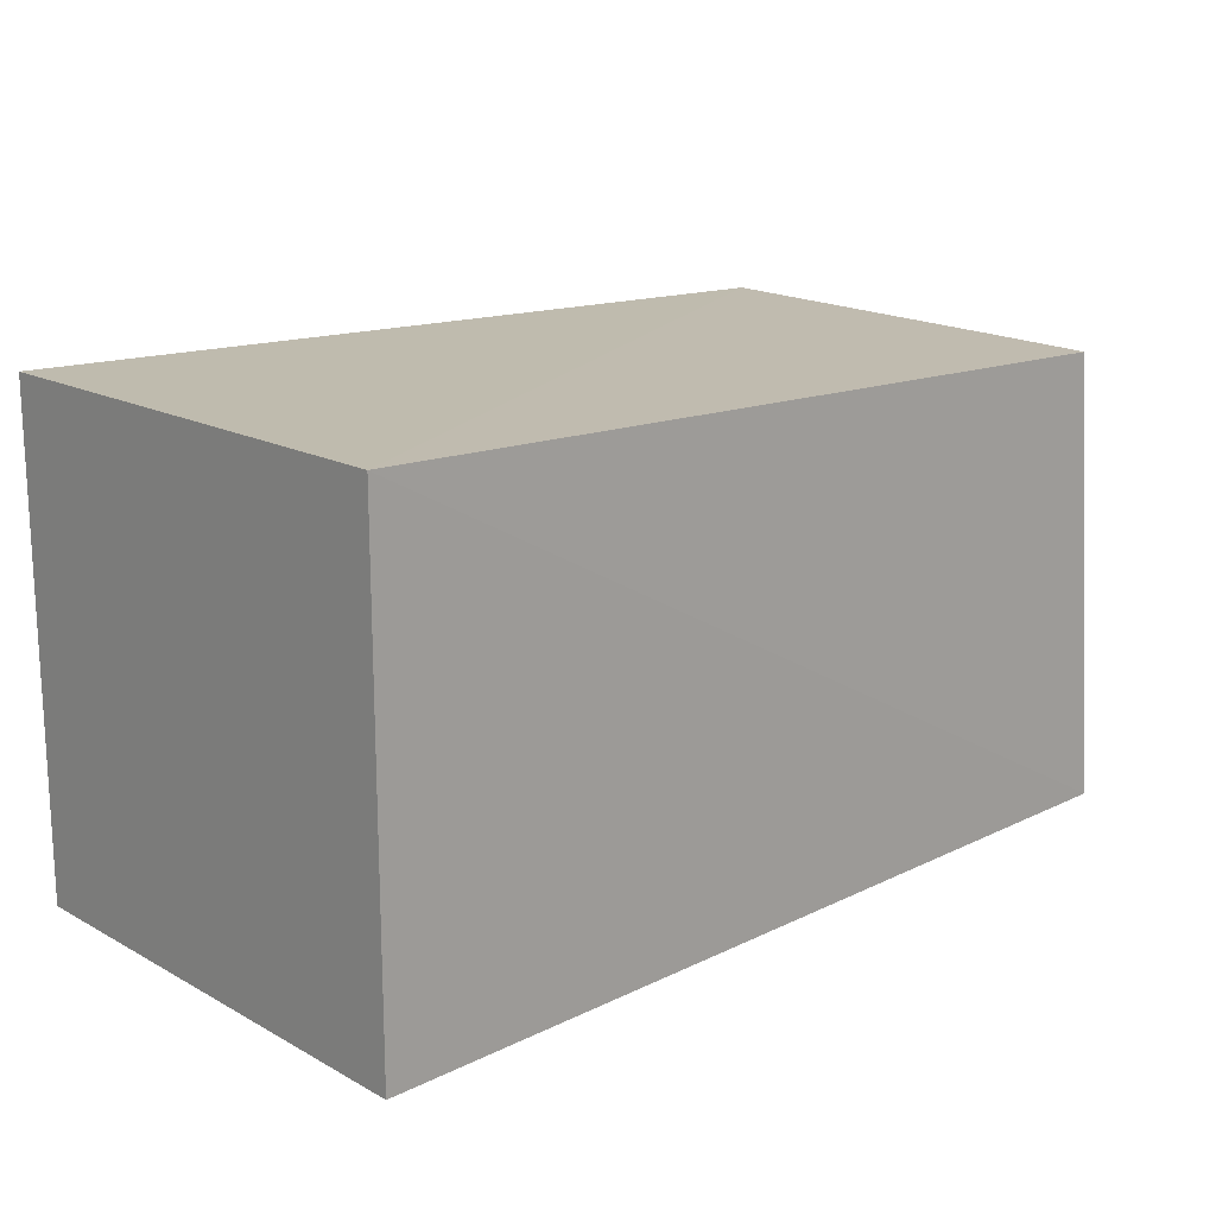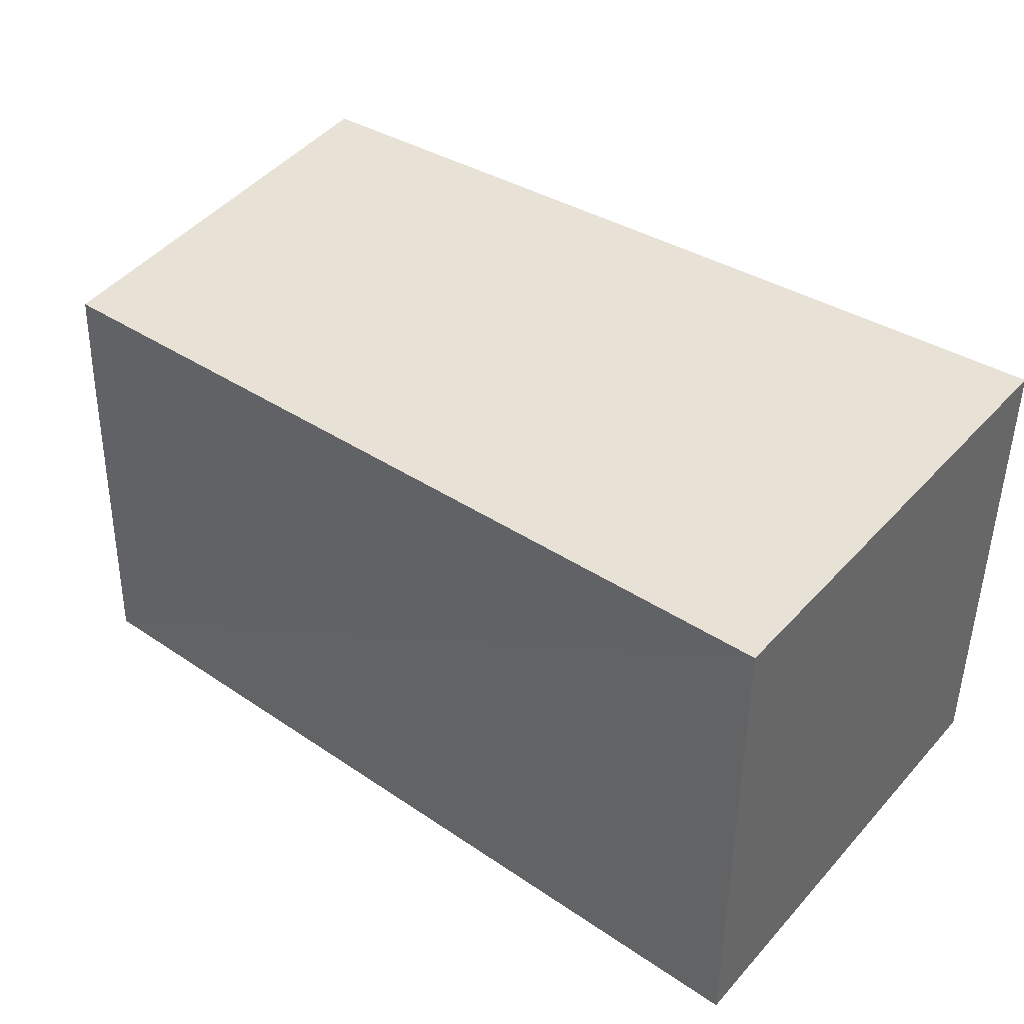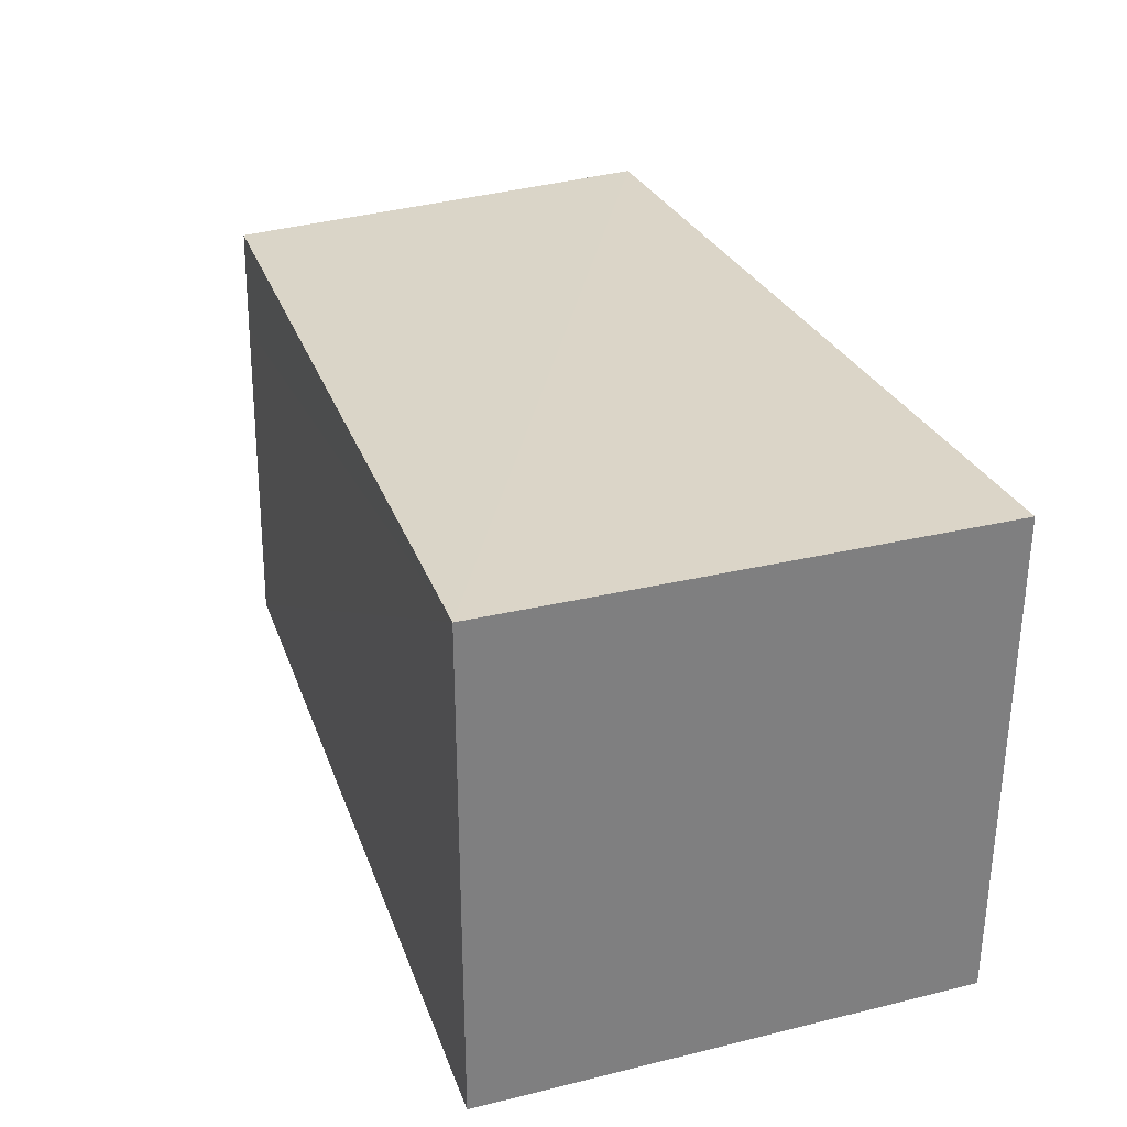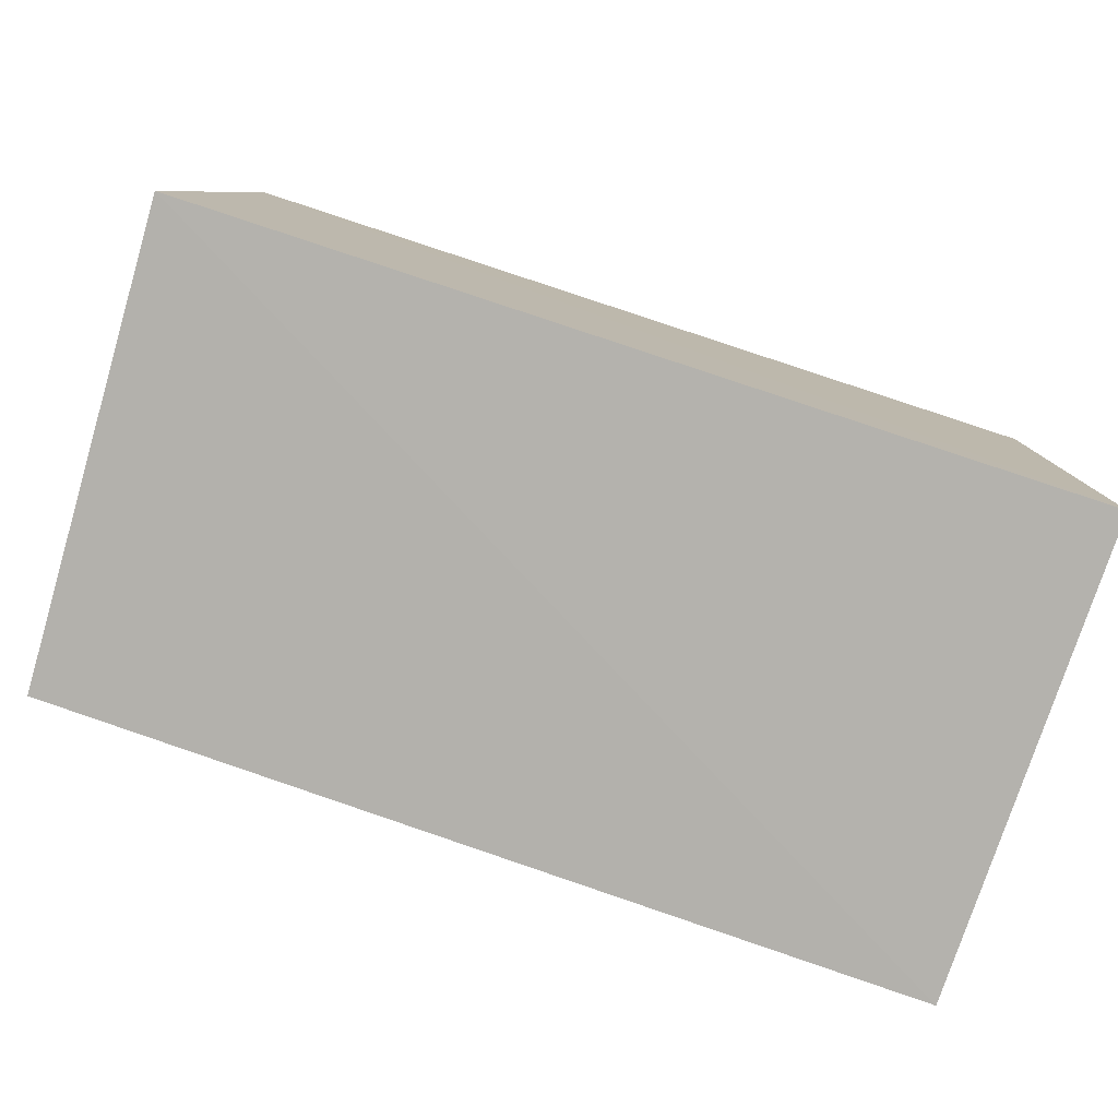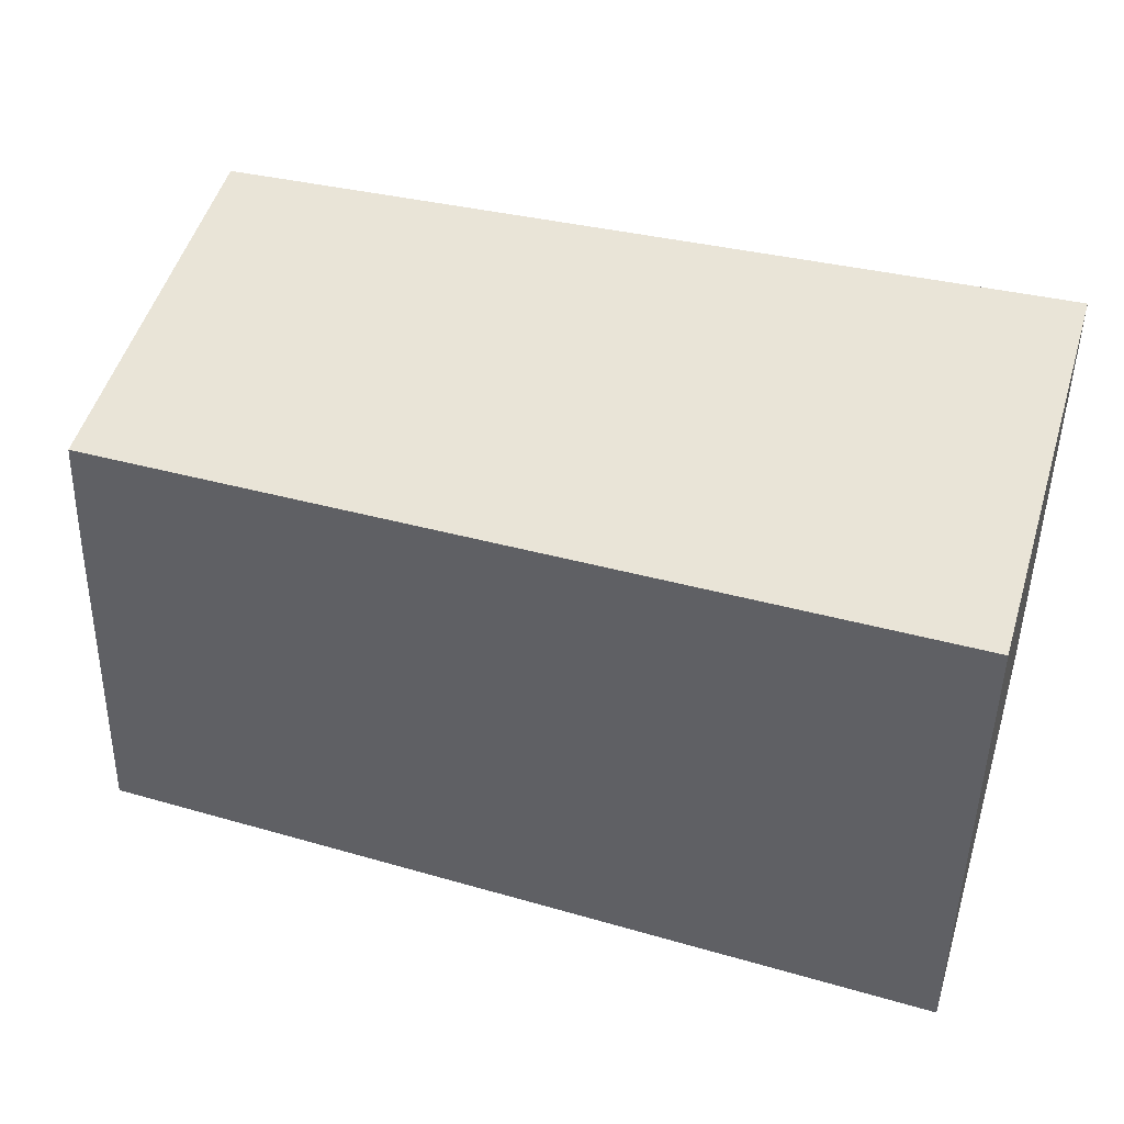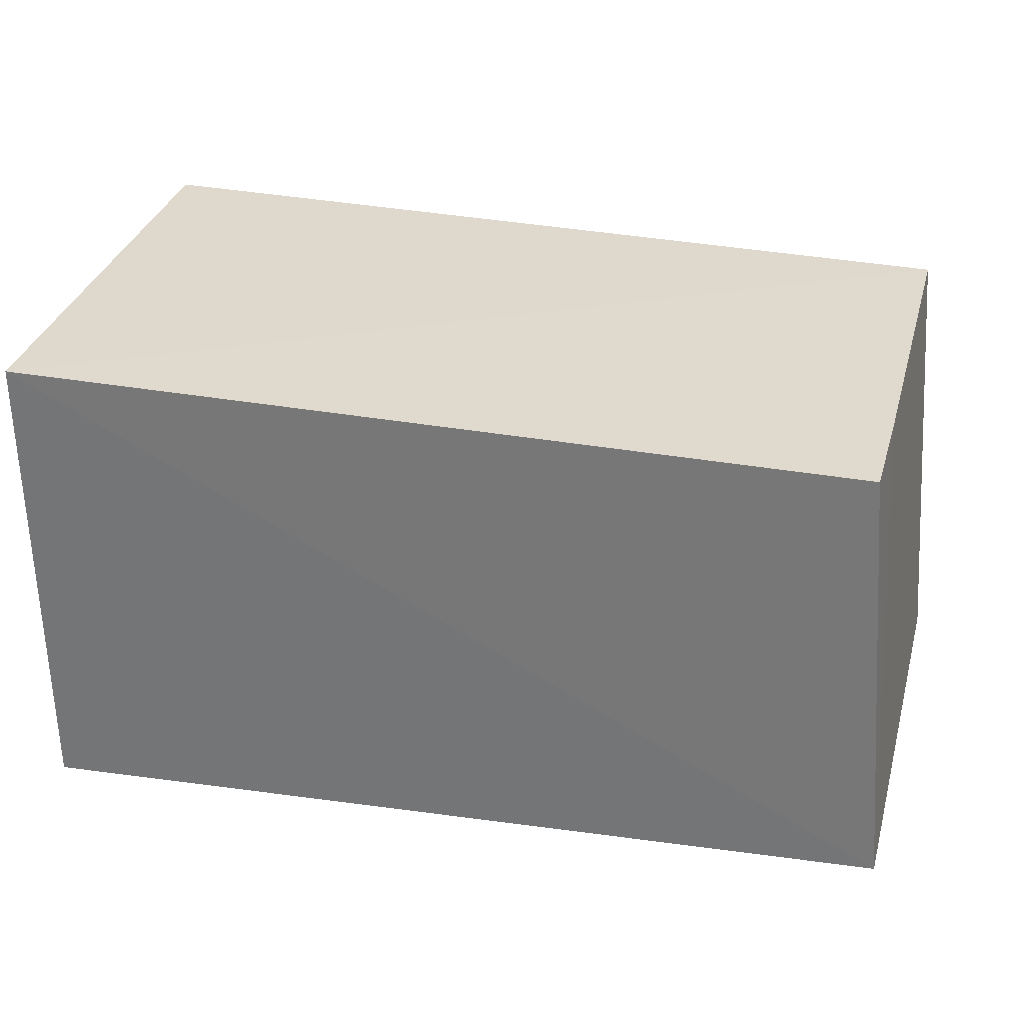
<metadata>
{"format":"obj","ext":"obj","renderer":"f3d","projection":"perspective","resolution":1024,"background":"white","views":[{"elev":16.6,"azim":-42.3,"up":"+Y"},{"elev":40.9,"azim":-142.0,"up":"+Z"},{"elev":30.3,"azim":-109.3,"up":"+Z"},{"elev":-79.4,"azim":161.5,"up":"+Y"},{"elev":43.5,"azim":-162.8,"up":"+Z"},{"elev":31.4,"azim":12.9,"up":"+Y"}]}
</metadata>
<code>
v 0.2665 -0.03035 -0.09997
v 0.2688 -0.03078 -0.1583
v 0.2643 0.02582 -0.1585
v 0.1574 0.02823 -0.09848
v 0.1574 -0.03238 -0.1591
v 0.2619 0.02534 -0.1005
v 0.1574 -0.03238 -0.09848
v 0.1574 0.02823 -0.1591
v 0.2626 0.02546 -0.1142
f 5 3 2
f 6 4 1
f 7 5 2
f 7 2 1
f 7 1 4
f 7 4 5
f 8 5 4
f 8 4 3
f 8 3 5
f 9 6 1
f 9 3 4
f 9 4 6
f 9 1 2
f 9 2 3

</code>
